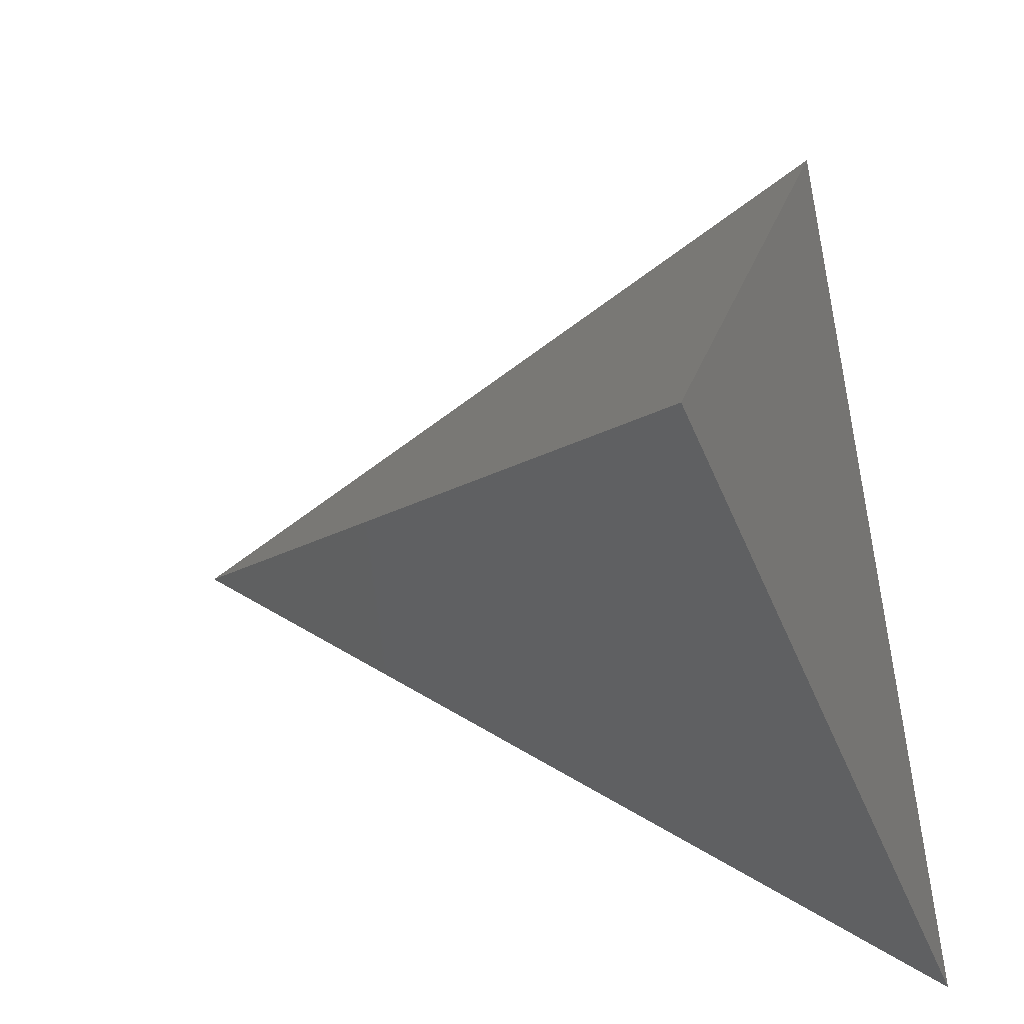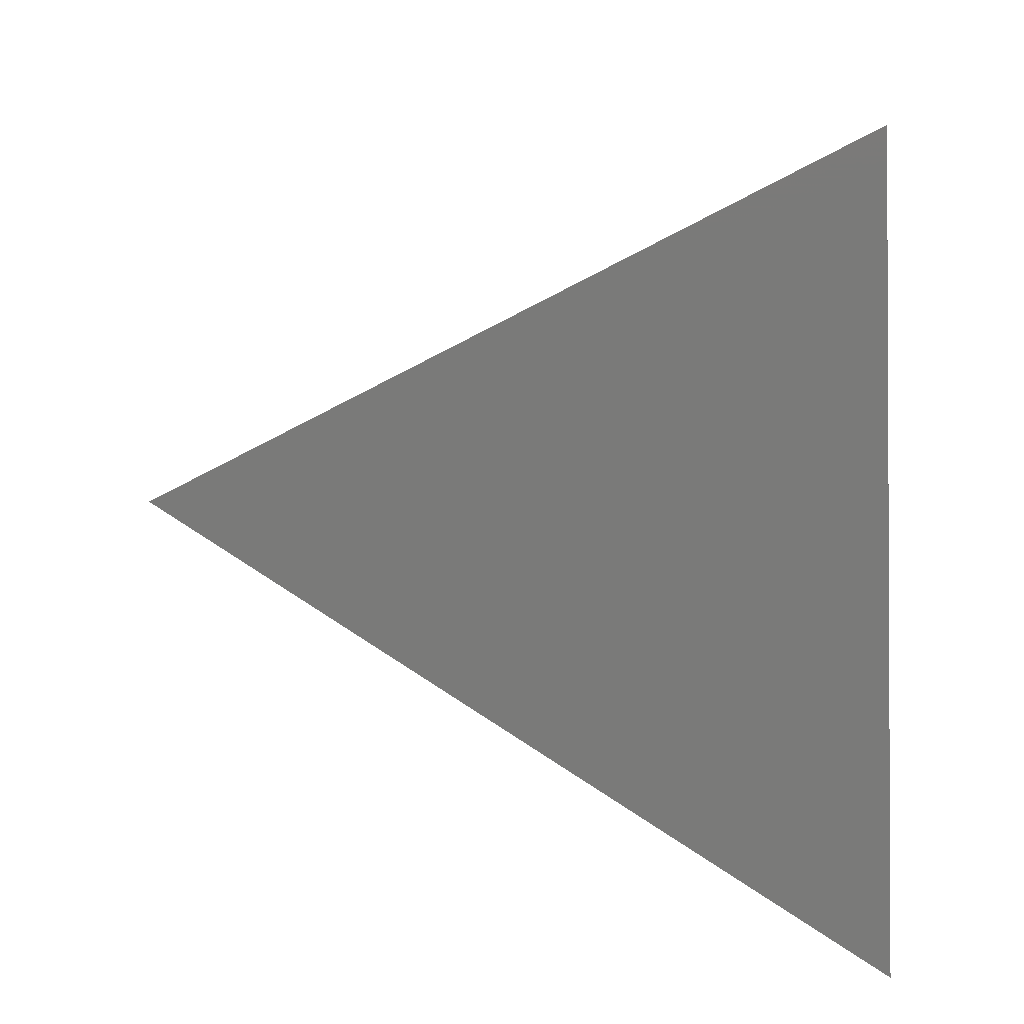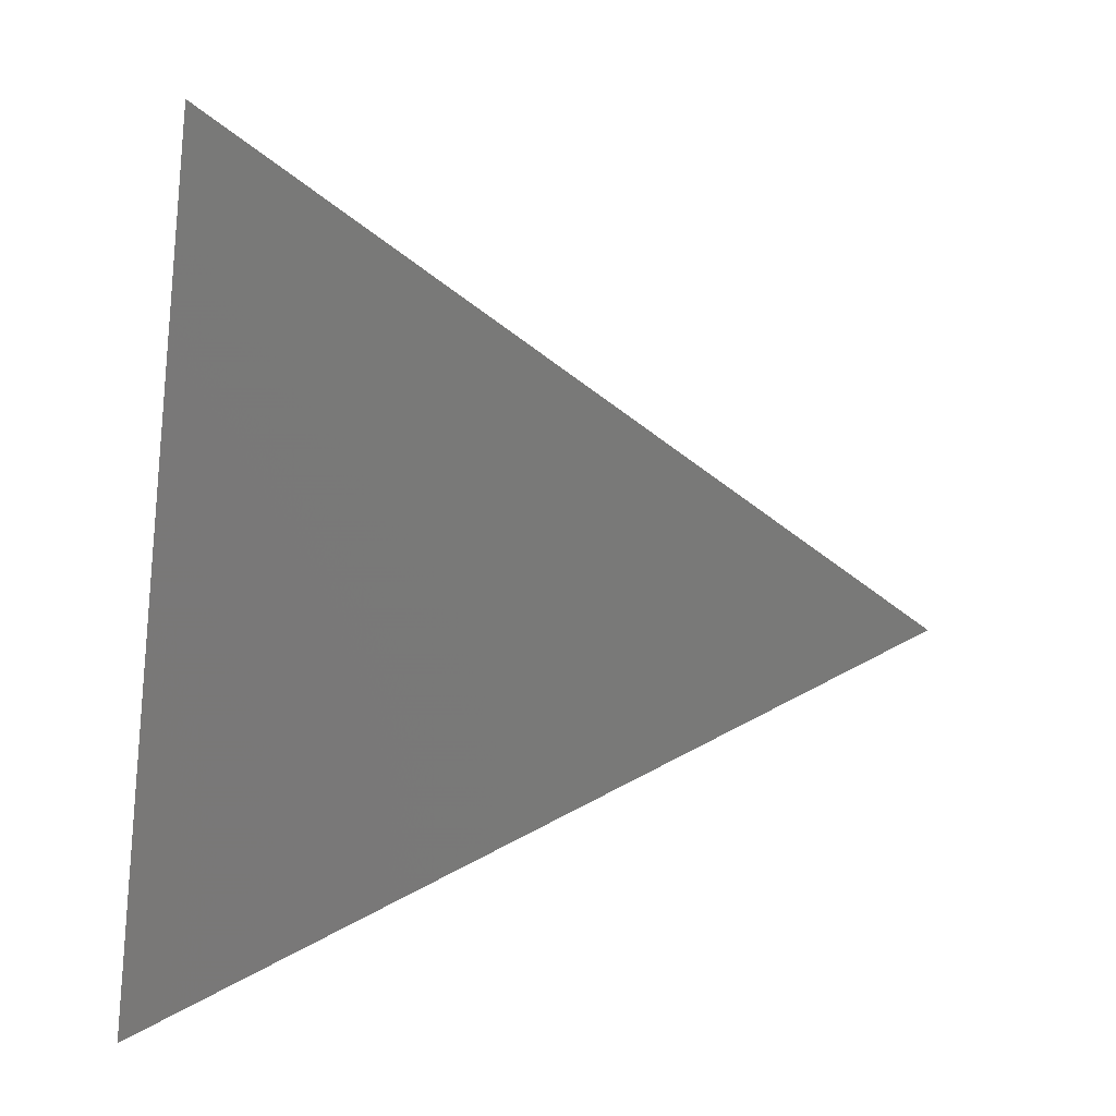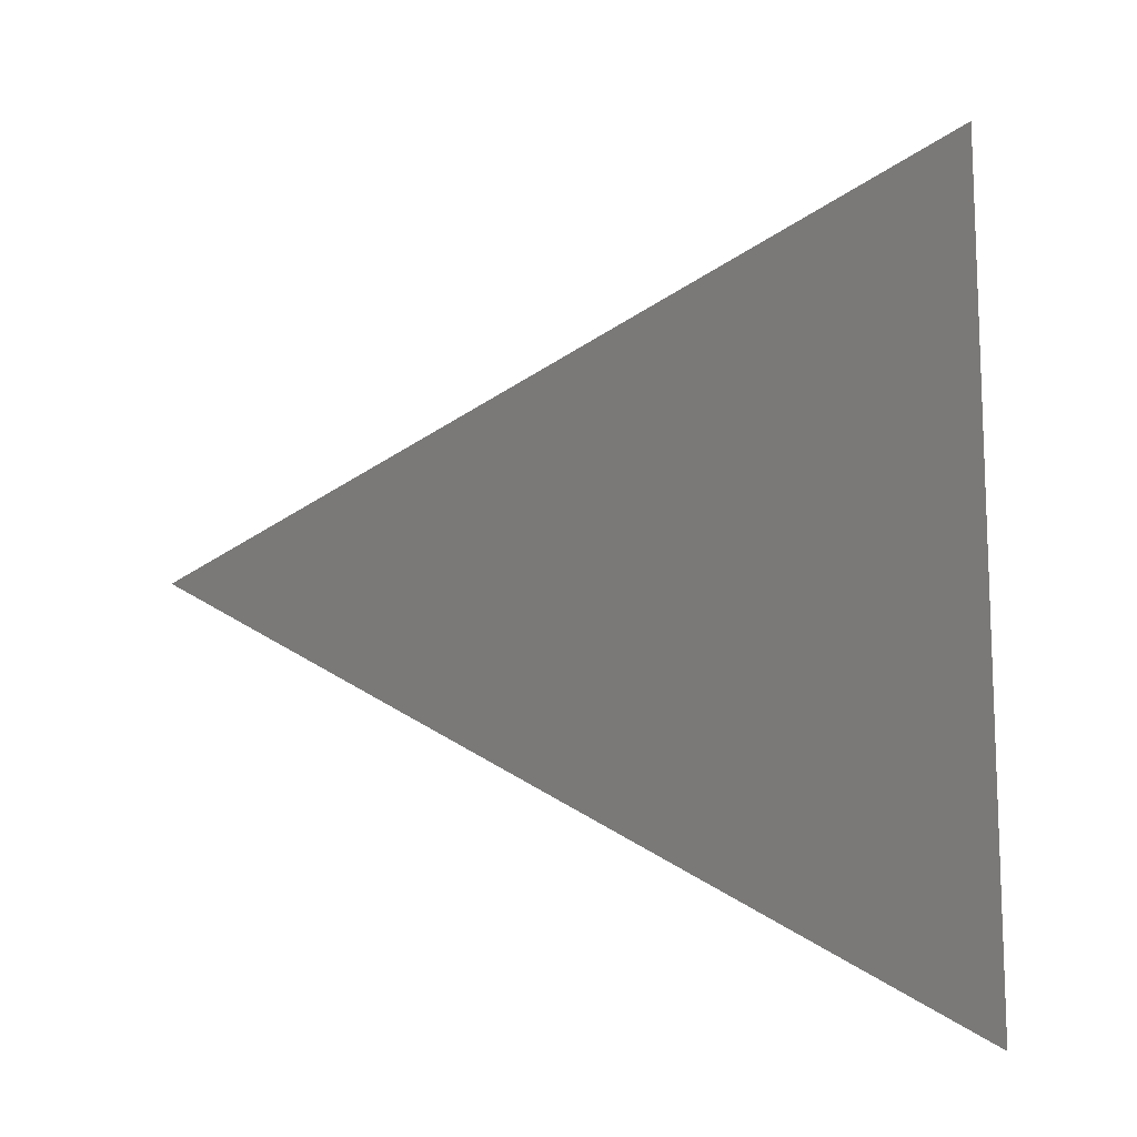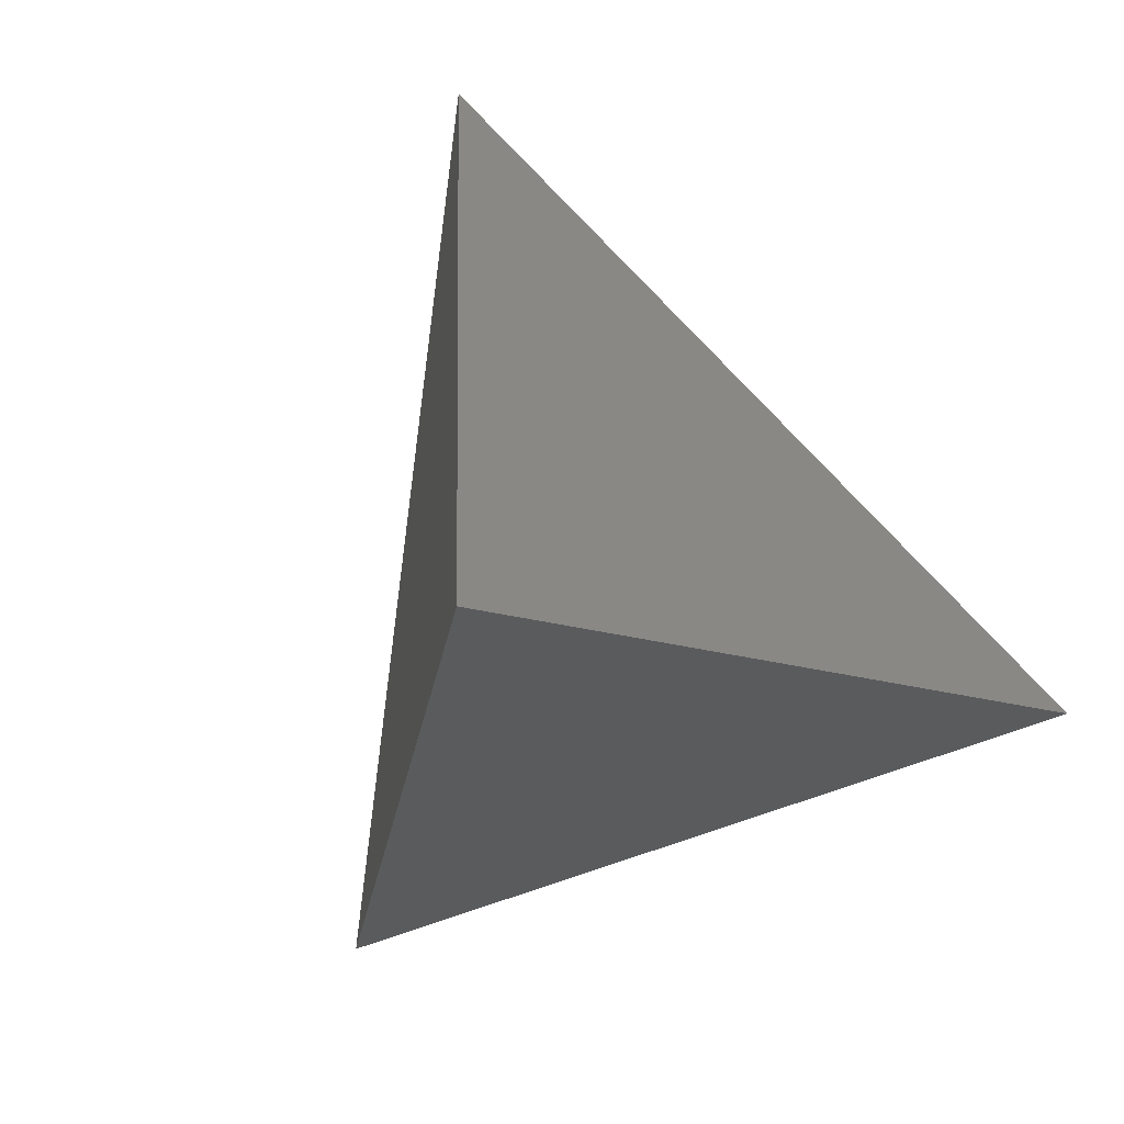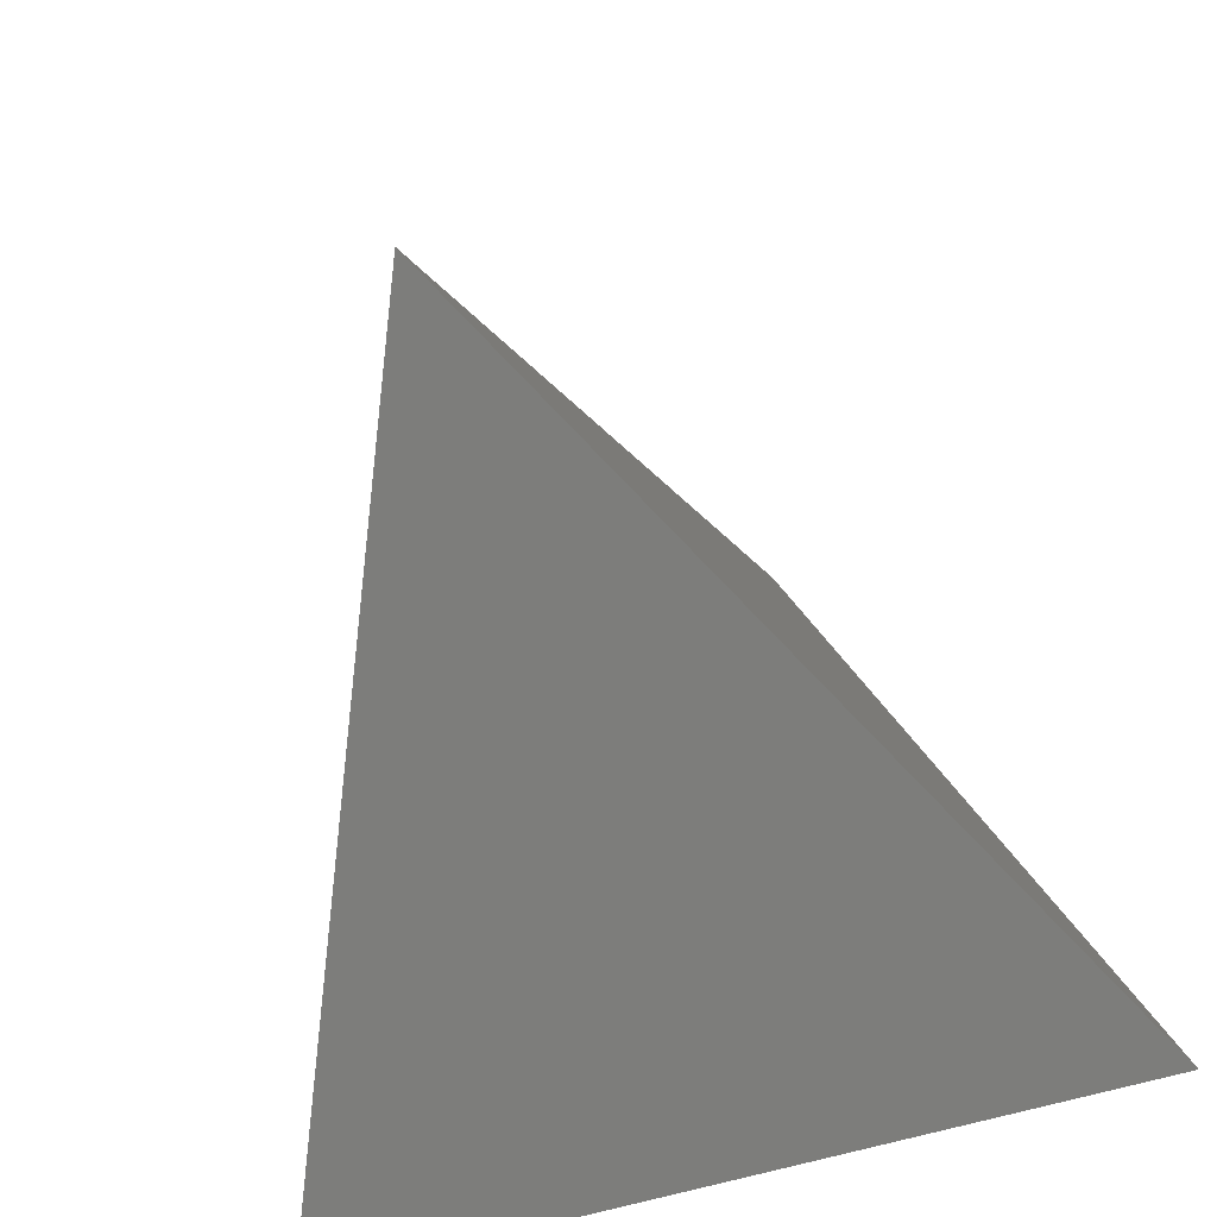
<metadata>
{"format":"stl","ext":"stl","renderer":"f3d","projection":"perspective","resolution":1024,"background":"white","views":[{"elev":-49.6,"azim":-72.1,"up":"+Y"},{"elev":40.4,"azim":-111.7,"up":"+Y"},{"elev":46.1,"azim":108.0,"up":"+Y"},{"elev":41.4,"azim":-117.0,"up":"+Y"},{"elev":-76.0,"azim":-157.8,"up":"+Z"},{"elev":-48.4,"azim":-160.7,"up":"+Y"}]}
</metadata>
<code>
# stl→obj: 4 verts, 4 faces
v 2.323 0.06298 1.982
v 5.887e-08 -2.944e-08 1.83
v 1.329 1.431 5.882e-08
v 1.004 2.389 2.098
f 1 2 3
f 4 3 2
f 4 2 1
f 4 1 3

</code>
